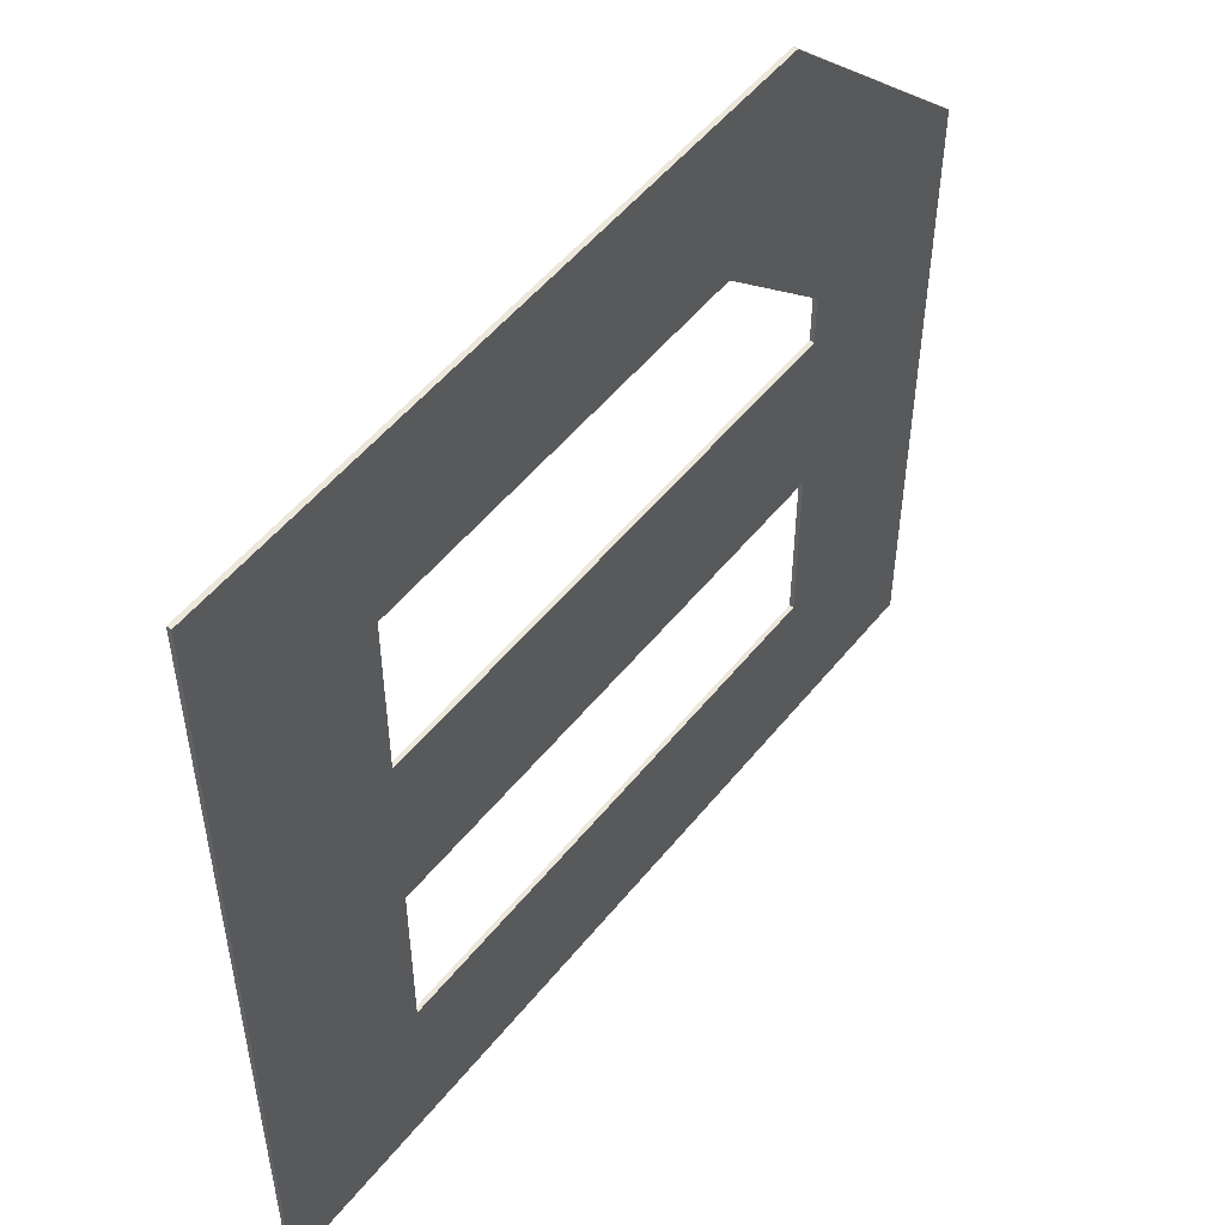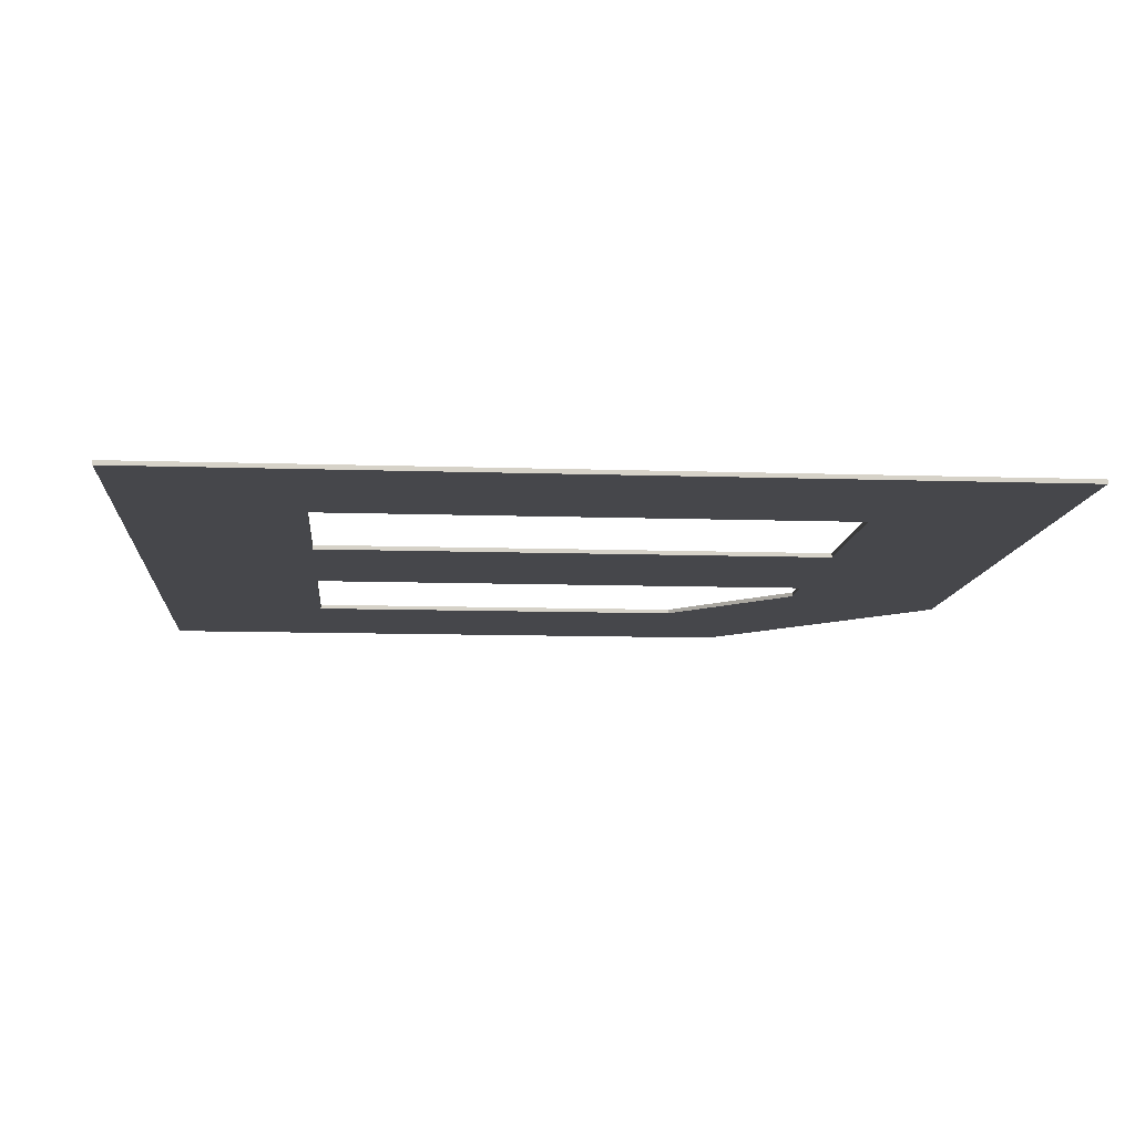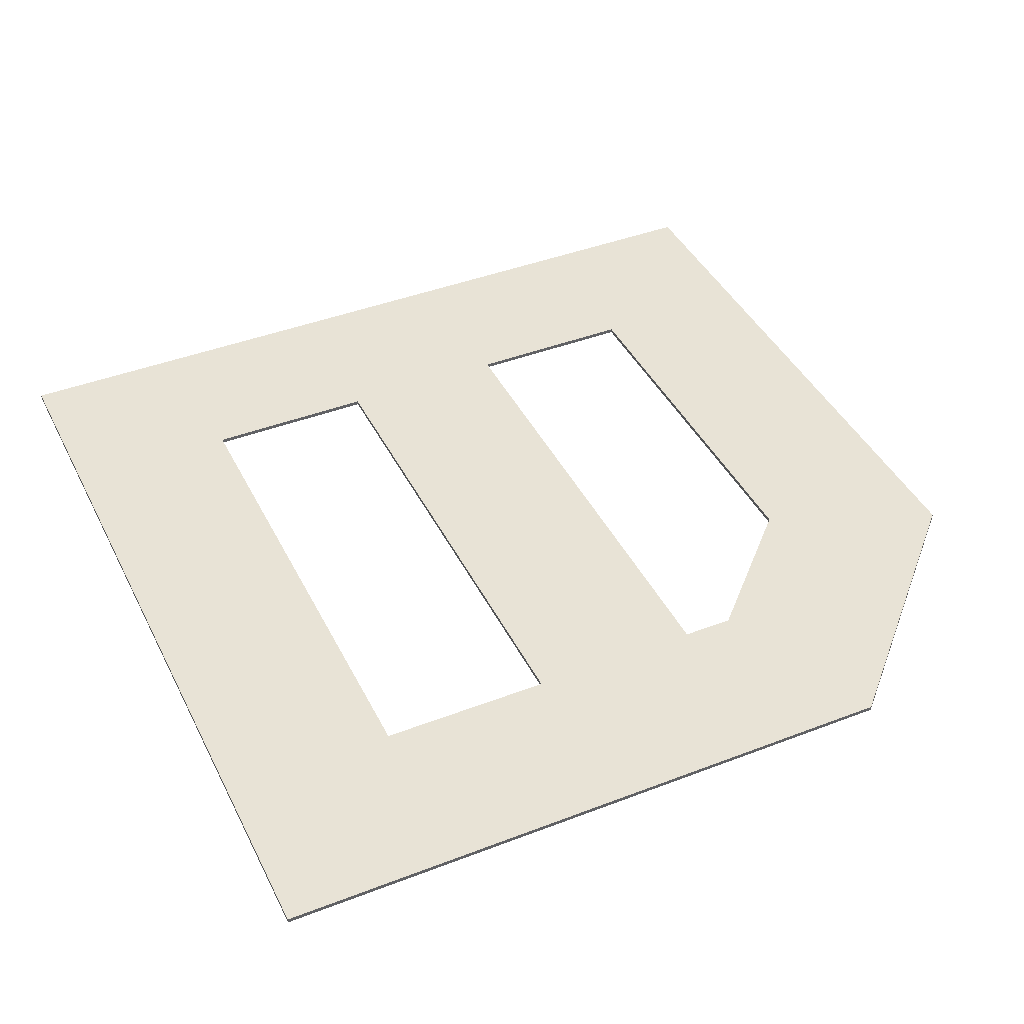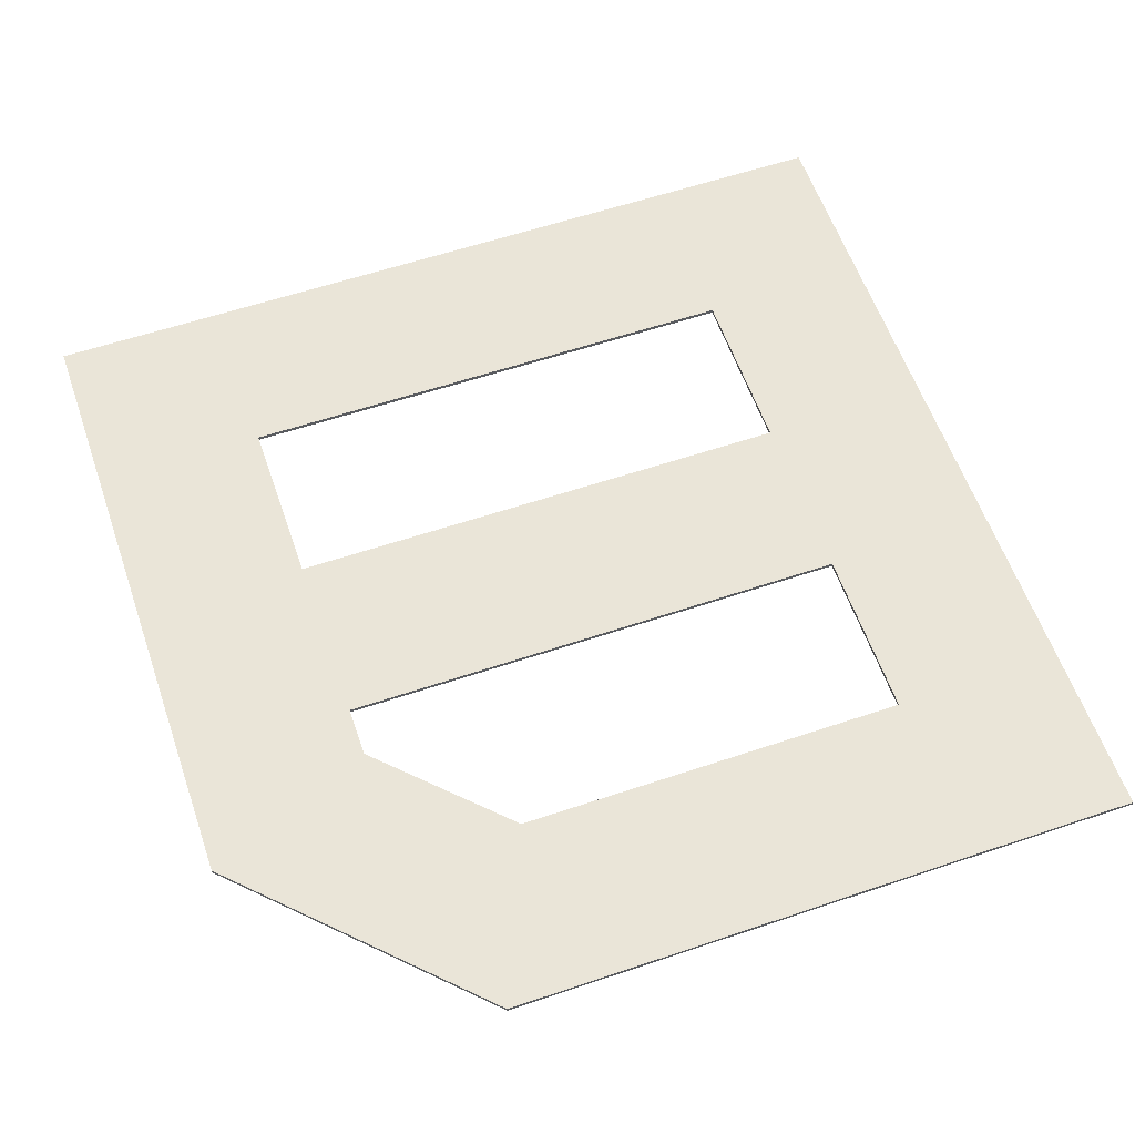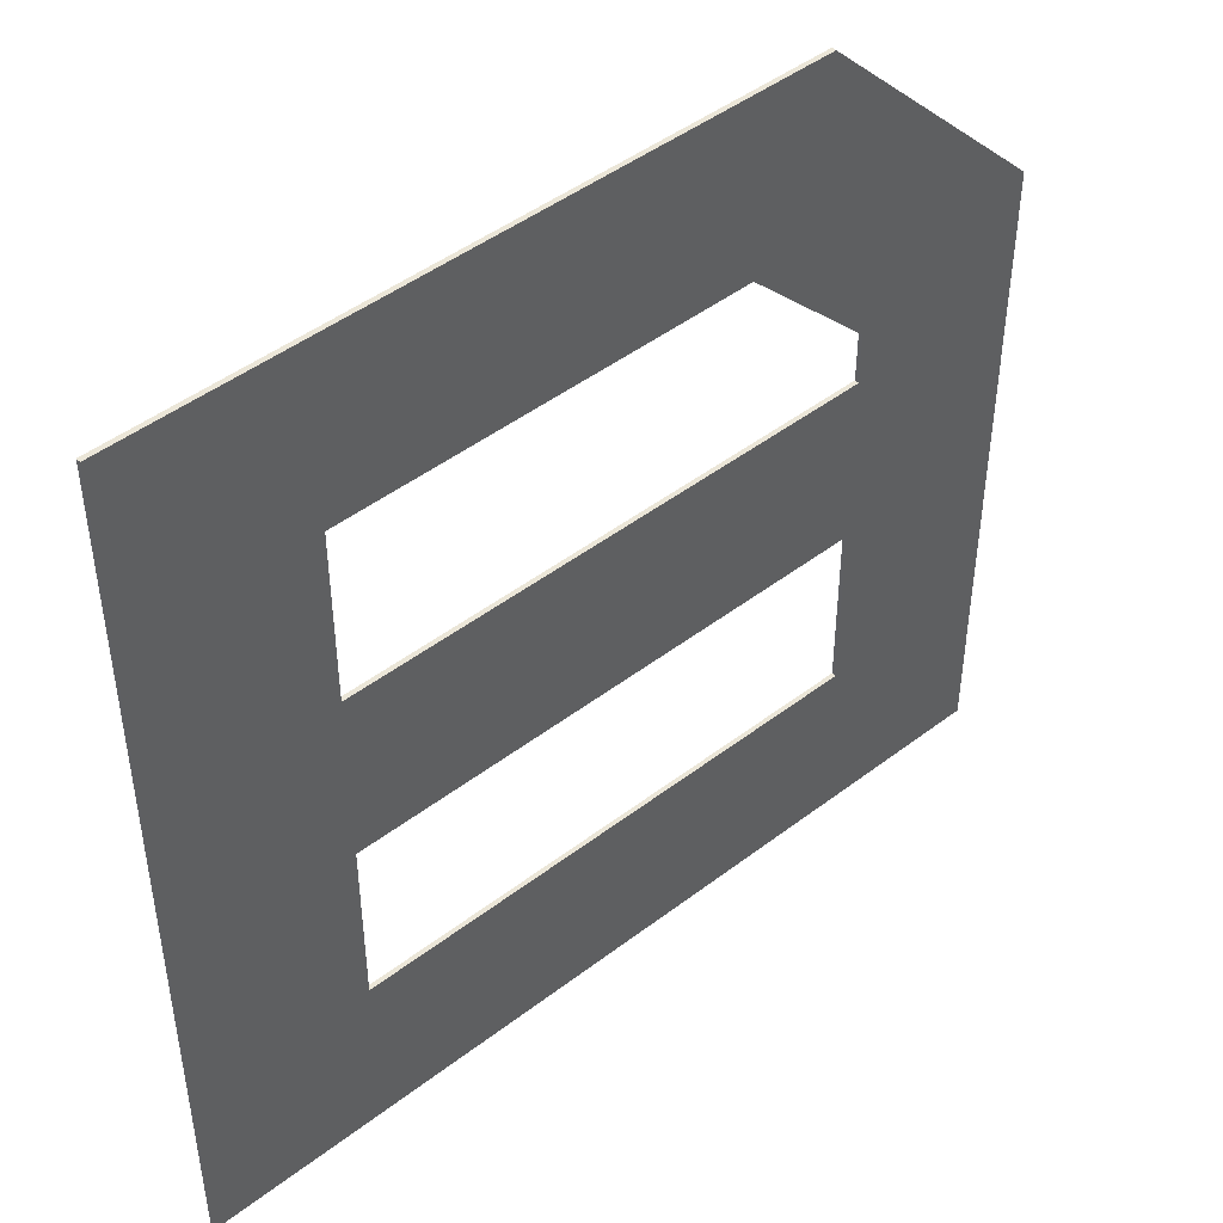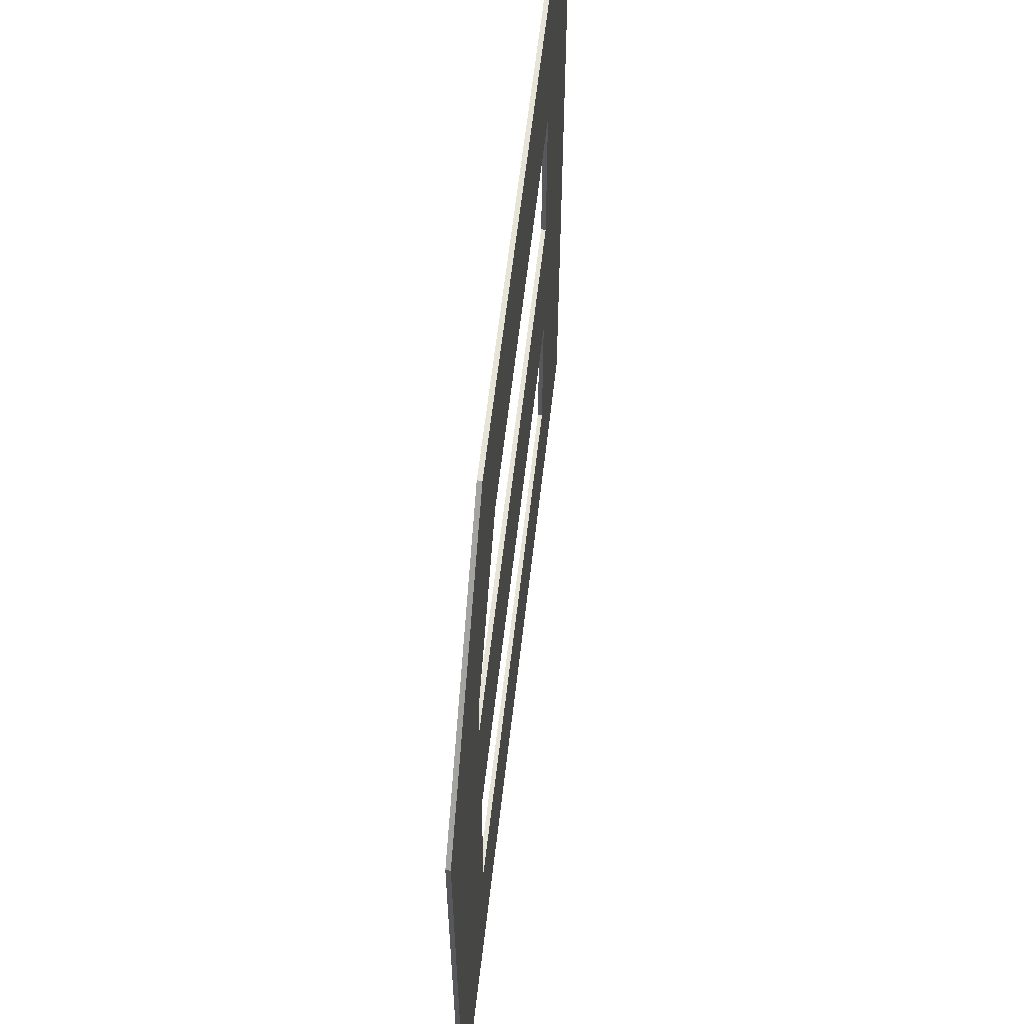
<metadata>
{"format":"obj","ext":"obj","renderer":"f3d","projection":"perspective","resolution":1024,"background":"white","views":[{"elev":52.6,"azim":-52.3,"up":"+Y"},{"elev":-10.8,"azim":-4.7,"up":"+Z"},{"elev":41.9,"azim":65.1,"up":"+Z"},{"elev":59.2,"azim":160.9,"up":"+Z"},{"elev":46.4,"azim":-41.1,"up":"+Y"},{"elev":61.6,"azim":96.6,"up":"+Y"}]}
</metadata>
<code>
v 0.09657 0.2 0
v 0.12 0.06343 0
v 0.06343 0.12 0
v 0.2 0.09657 0
v 0.12 -0.04 0
v 0.12 0.04 0
v 0.12 -0.12 0
v -0.2 -0.2 0
v -0.12 -0.12 0
v 0.2 -0.2 0
v -0.12 -0.04 0
v -0.2 0.2 0
v -0.12 0.12 0
v -0.12 0.04 0
v 0.2 0.09657 0.002
v 0.09657 0.2 0.002
v -0.2 0.2 0.002
v -0.2 -0.2 0.002
v 0.2 -0.2 0.002
v -0.12 0.12 0.002
v -0.12 0.04 0.002
v 0.06343 0.12 0.002
v 0.12 0.06343 0.002
v 0.12 0.04 0.002
v -0.12 -0.04 0.002
v -0.12 -0.12 0.002
v 0.12 -0.04 0.002
v 0.12 -0.12 0.002
f 1 2 3
f 4 5 6
f 7 8 9
f 4 10 5
f 11 8 12
f 1 13 12
f 13 14 12
f 3 13 1
f 6 2 4
f 2 1 4
f 5 11 14
f 7 10 8
f 9 8 11
f 11 12 14
f 7 5 10
f 5 14 6
f 1 15 4
f 1 16 15
f 12 16 1
f 12 17 16
f 8 17 12
f 8 18 17
f 10 18 8
f 10 19 18
f 4 19 10
f 4 15 19
f 13 20 14
f 21 14 20
f 3 22 13
f 20 13 22
f 2 23 3
f 22 3 23
f 6 24 2
f 23 2 24
f 14 21 6
f 24 6 21
f 11 25 9
f 26 9 25
f 5 27 11
f 25 11 27
f 7 28 5
f 27 5 28
f 9 26 7
f 28 7 26
f 22 23 16
f 24 27 15
f 26 18 28
f 27 19 15
f 17 18 25
f 17 20 16
f 17 21 20
f 16 20 22
f 15 23 24
f 15 16 23
f 21 25 27
f 18 19 28
f 25 18 26
f 21 17 25
f 19 27 28
f 24 21 27

</code>
